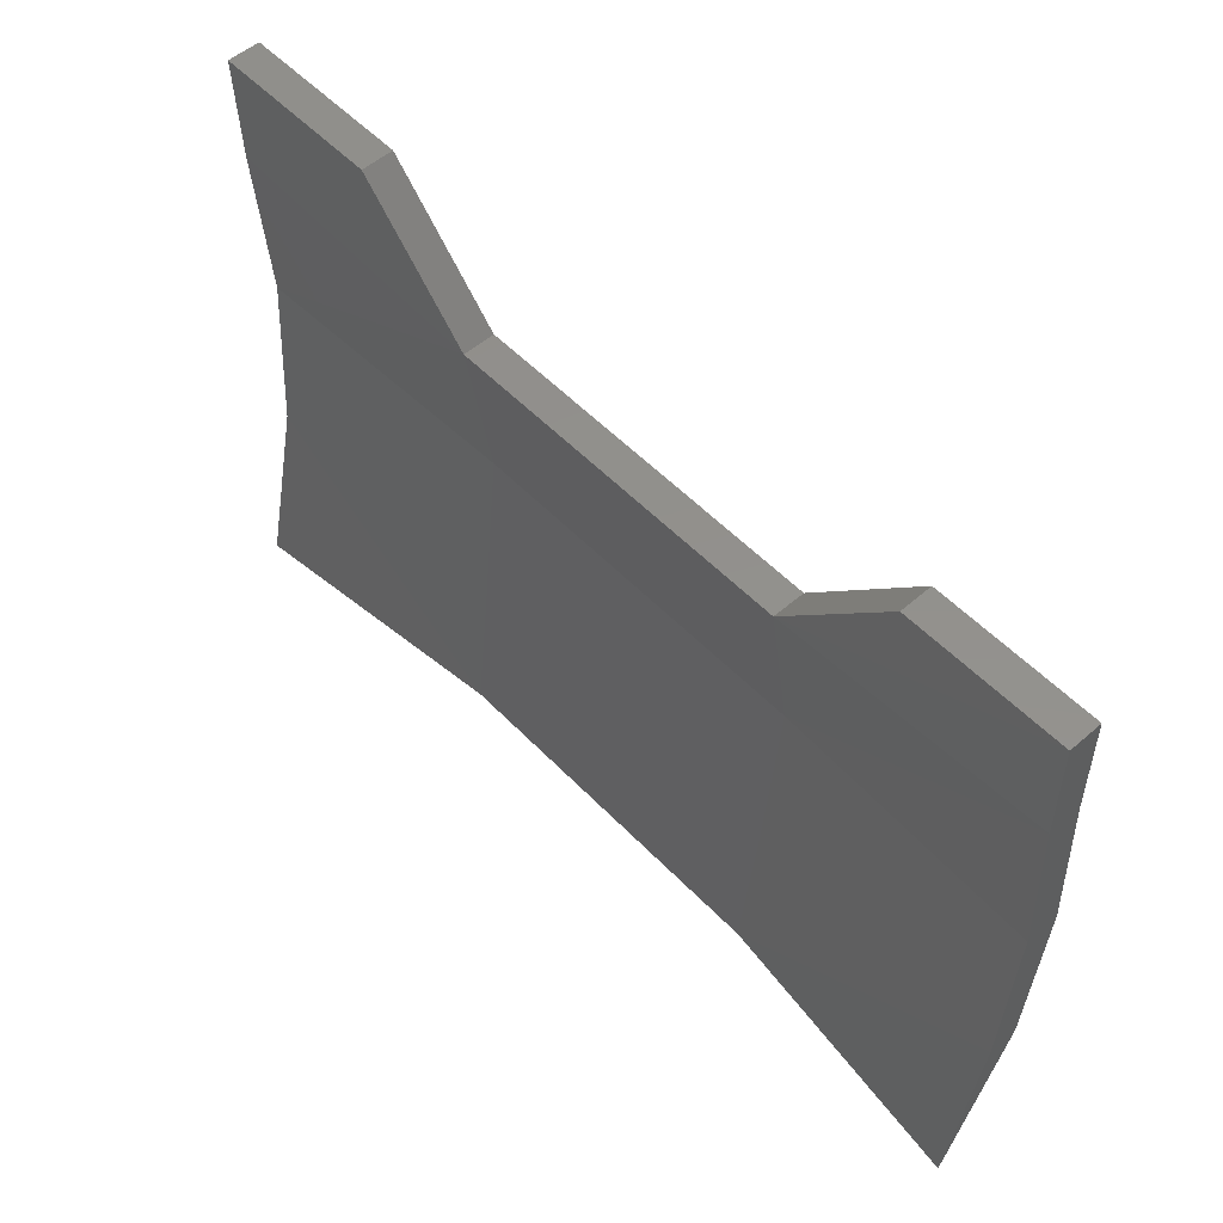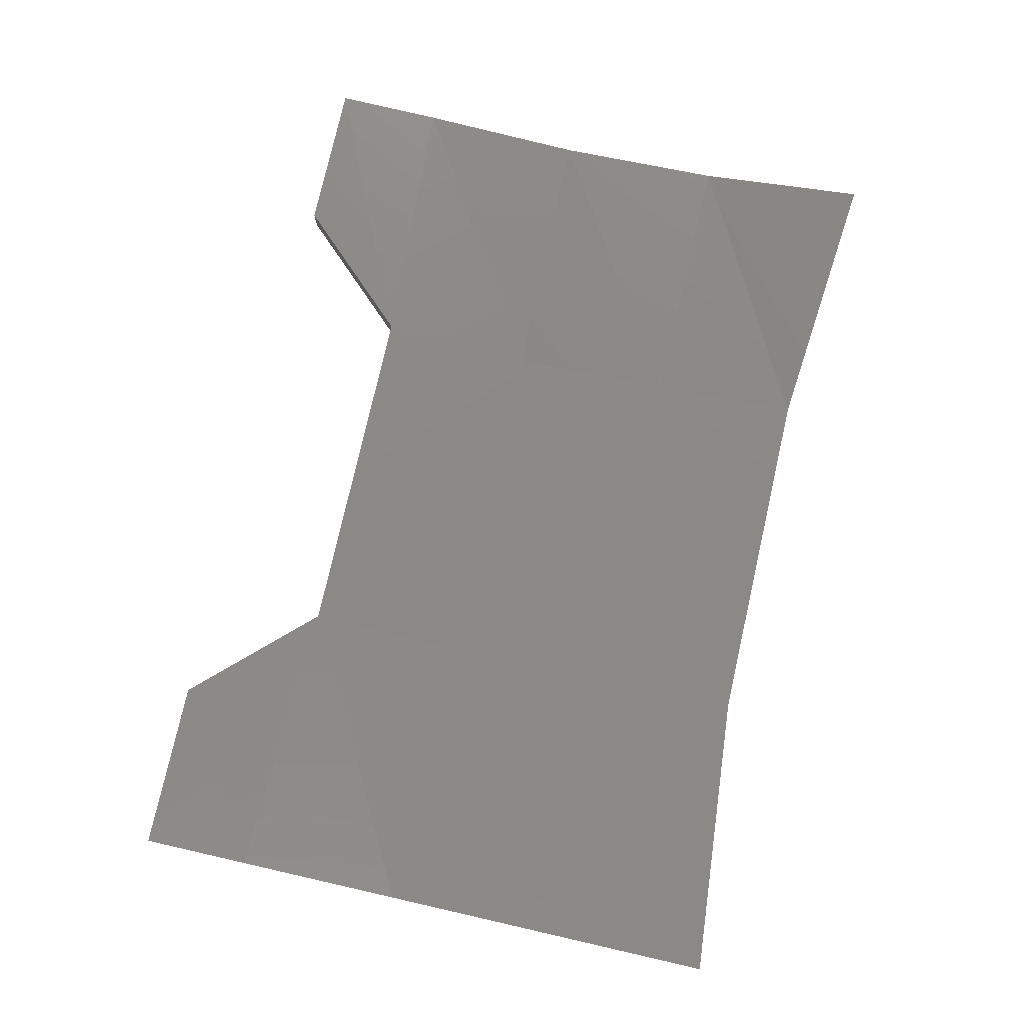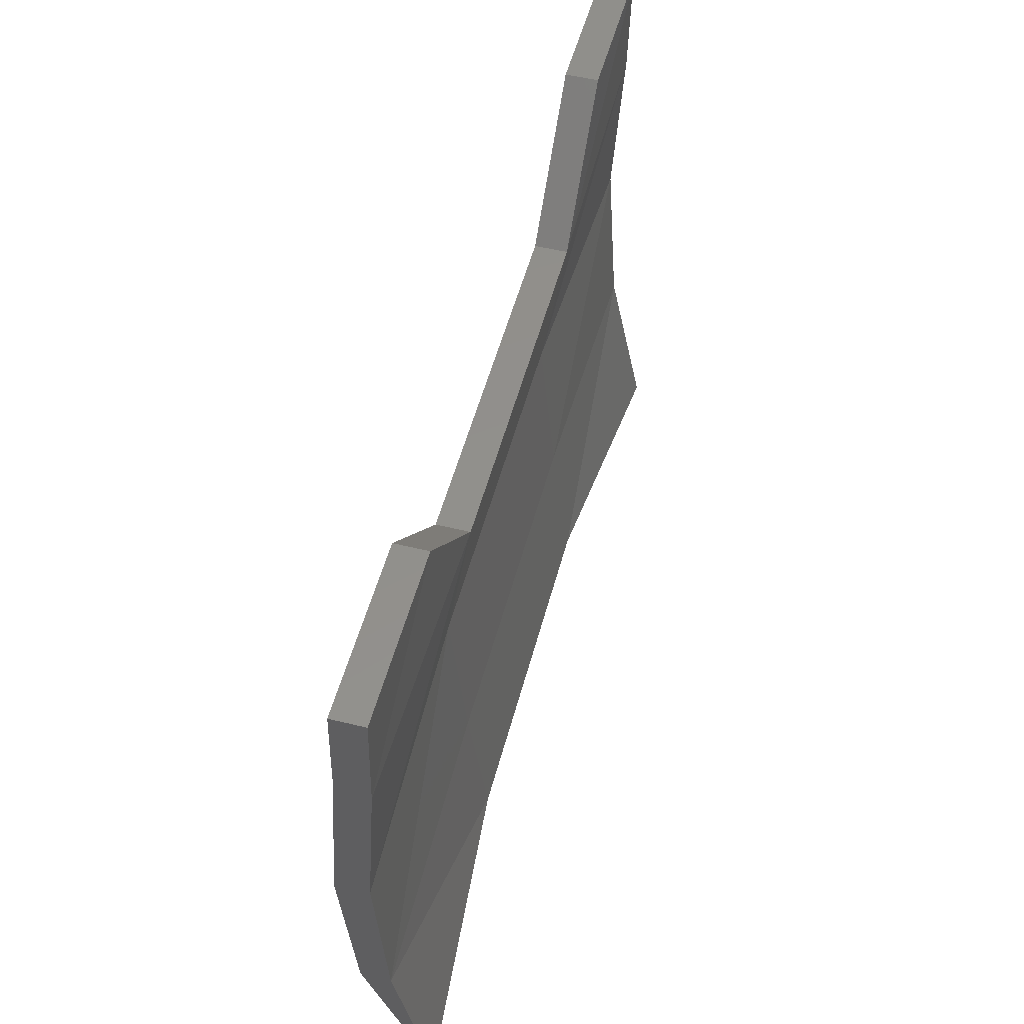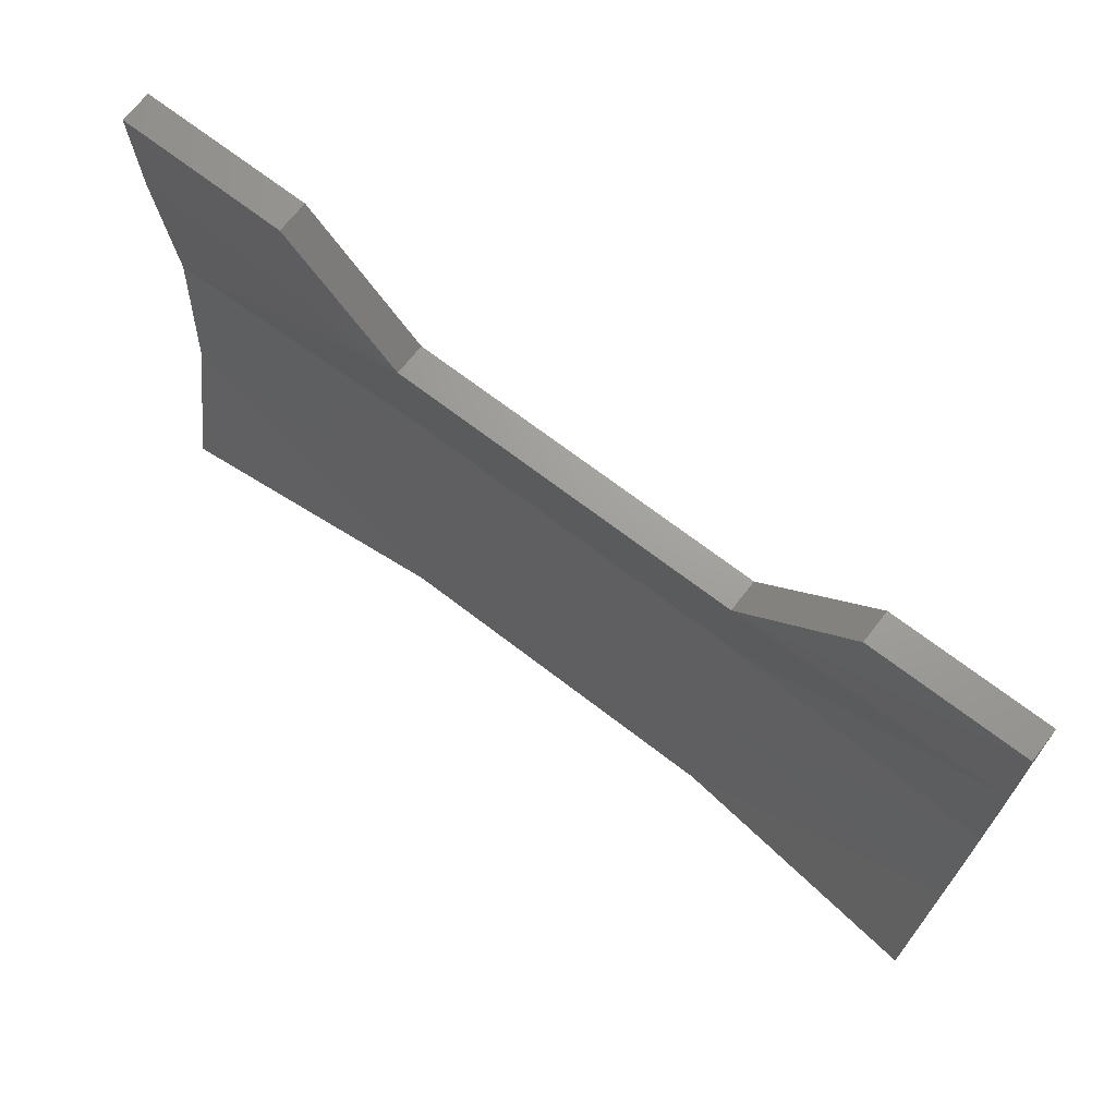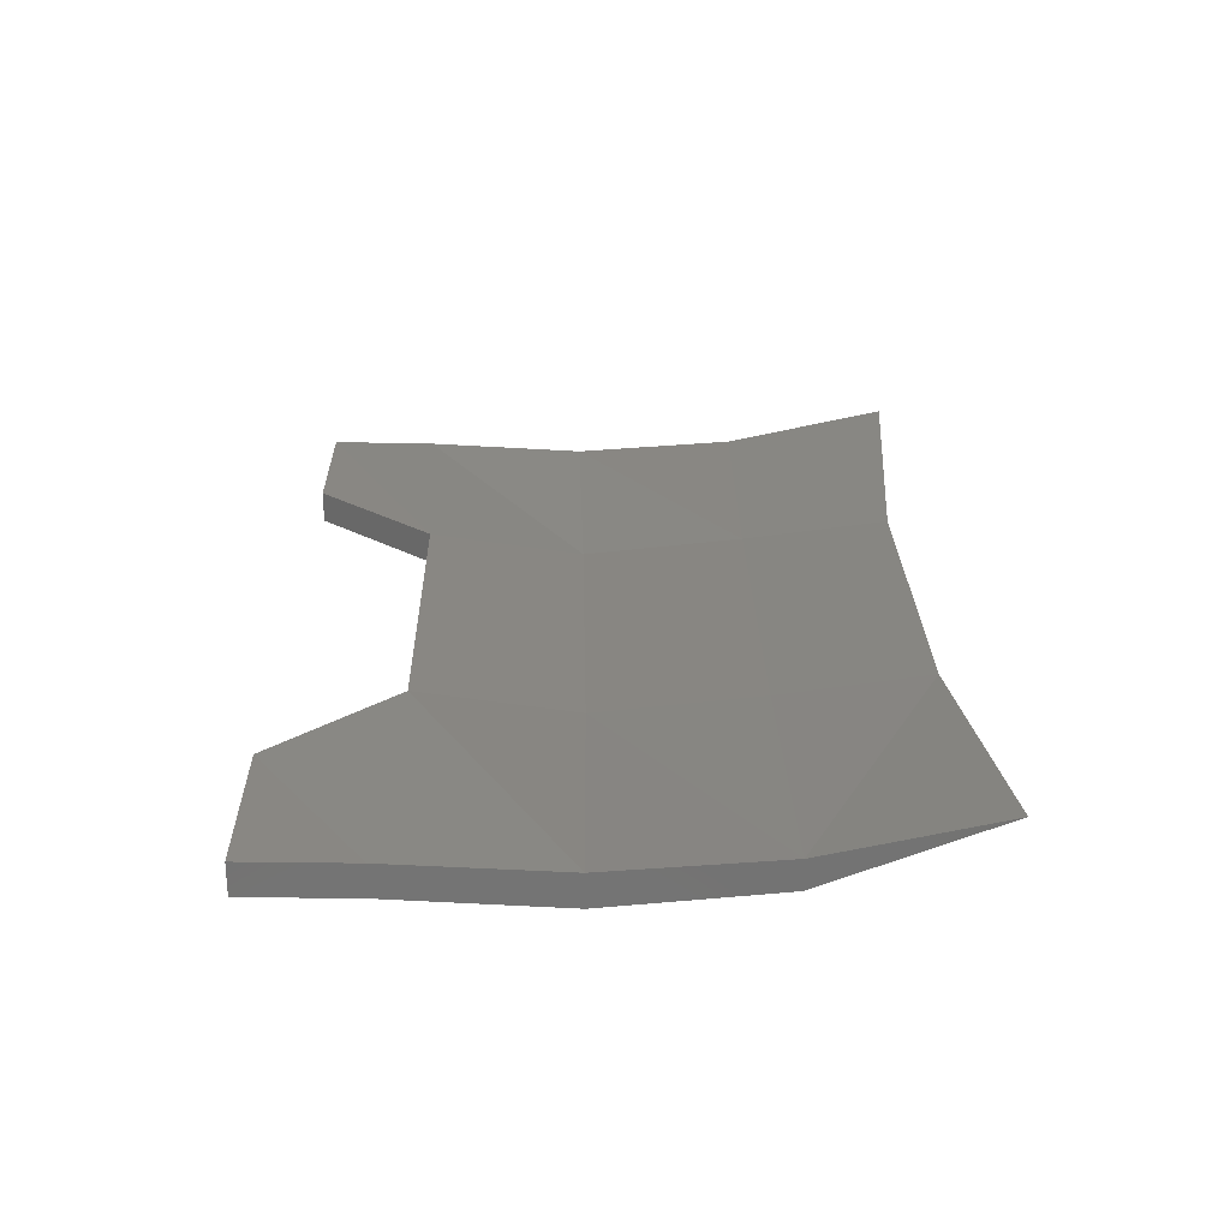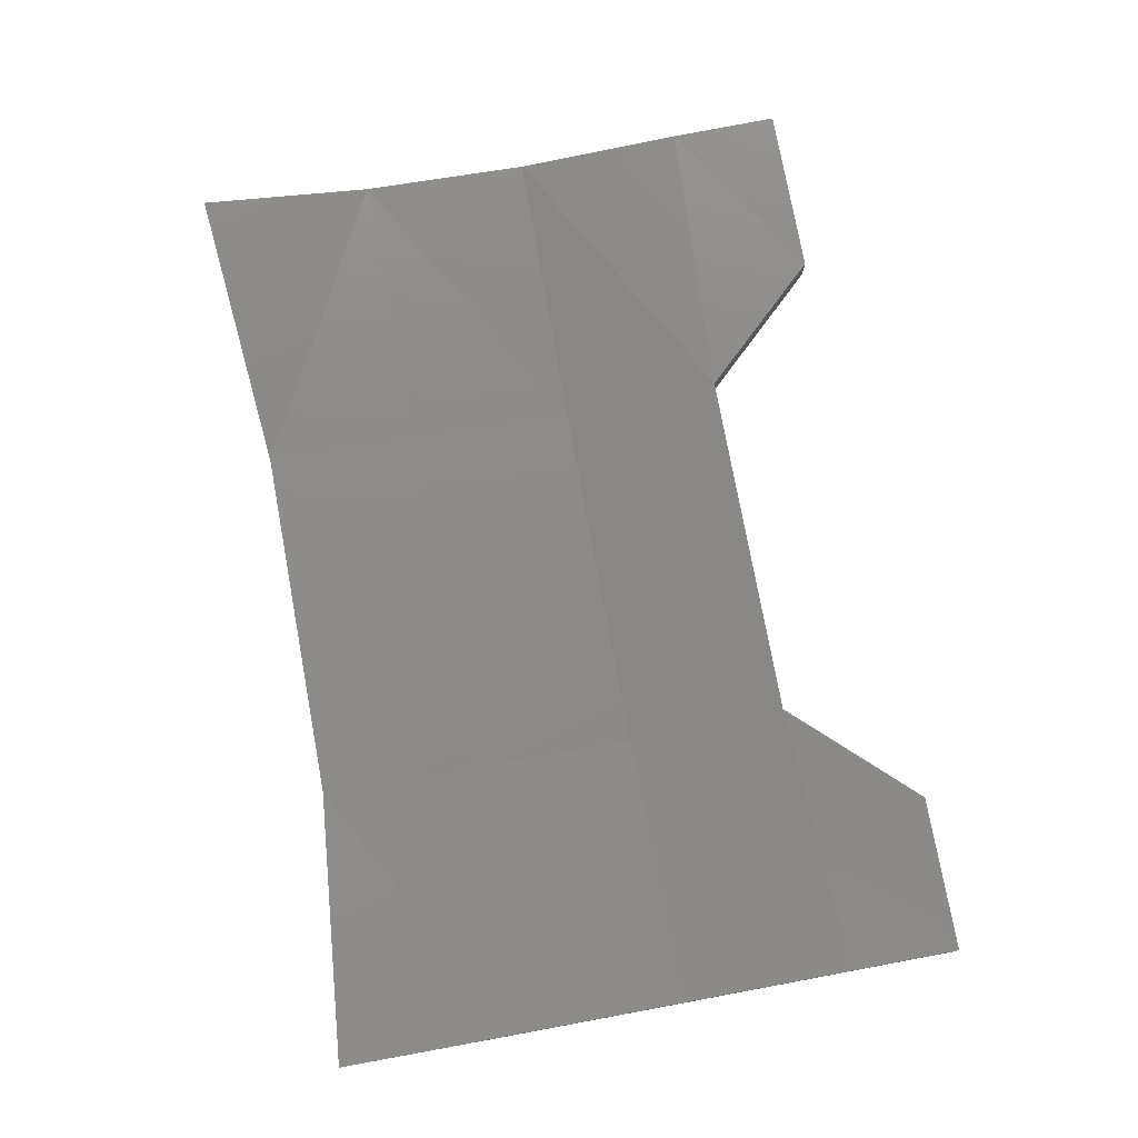
<metadata>
{"format":"stl","ext":"stl","renderer":"f3d","projection":"perspective","resolution":1024,"background":"white","views":[{"elev":54.0,"azim":-132.6,"up":"+Z"},{"elev":77.6,"azim":102.8,"up":"+Y"},{"elev":52.8,"azim":104.8,"up":"+Z"},{"elev":68.9,"azim":-142.3,"up":"+Z"},{"elev":25.3,"azim":88.9,"up":"+Y"},{"elev":77.0,"azim":-100.5,"up":"+Y"}]}
</metadata>
<code>
# stl→obj: 32 verts, 60 faces
v -15.41 8.865 12.49
v -15.41 8.825 12.68
v -15.11 8.84 12.52
v -15.11 8.819 12.69
v -14.72 8.84 12.52
v -14.71 8.819 12.69
v -14.39 8.825 12.68
v -14.71 8.801 12.87
v -14.39 8.813 12.87
v -14.71 8.828 13.05
v -14.39 8.825 13.06
v -14.59 8.828 13.19
v -14.39 8.828 13.19
v -15.41 8.792 13.19
v -15.24 8.792 13.19
v -15.41 8.789 13.06
v -15.11 8.792 13.05
v -15.41 8.776 12.87
v -14.71 8.792 13.05
v -14.39 8.776 12.87
v -14.39 8.789 13.06
v -15.24 8.828 13.19
v -15.41 8.828 13.19
v -15.11 8.828 13.05
v -15.41 8.825 13.06
v -15.11 8.801 12.87
v -15.41 8.813 12.87
v -14.39 8.792 12.68
v -15.41 8.792 12.68
v -14.59 8.792 13.19
v -14.39 8.792 13.19
v -14.39 8.865 12.49
f 1 2 3
f 2 3 4
f 3 4 5
f 4 5 6
f 5 6 7
f 6 7 8
f 7 8 9
f 8 9 10
f 9 10 11
f 10 11 12
f 11 12 13
f 14 15 16
f 15 16 17
f 16 17 18
f 17 18 19
f 18 19 20
f 19 20 21
f 22 23 24
f 23 24 25
f 24 25 26
f 25 26 27
f 26 27 4
f 27 4 2
f 5 3 28
f 3 28 29
f 28 29 20
f 29 20 18
f 4 6 26
f 6 26 8
f 26 8 10
f 16 25 14
f 25 14 23
f 23 22 14
f 22 14 15
f 24 10 17
f 10 17 19
f 27 2 18
f 2 18 29
f 10 12 19
f 12 19 30
f 22 24 15
f 24 15 17
f 30 19 31
f 19 31 21
f 25 27 16
f 27 16 18
f 12 13 30
f 13 30 31
f 7 28 9
f 28 9 20
f 9 20 11
f 20 11 21
f 11 21 13
f 21 13 31
f 10 26 24
f 32 7 5
f 5 28 32
f 1 2 29
f 3 29 1
f 32 28 7

</code>
